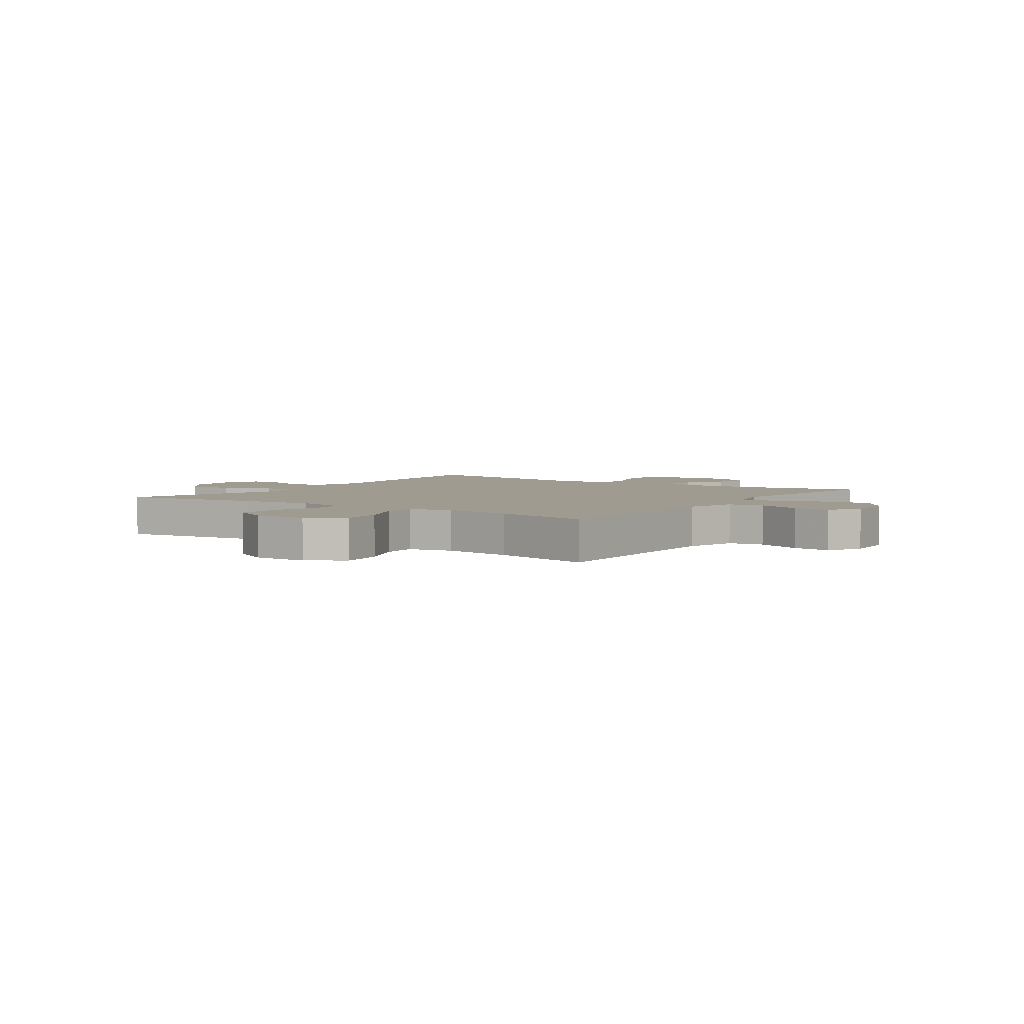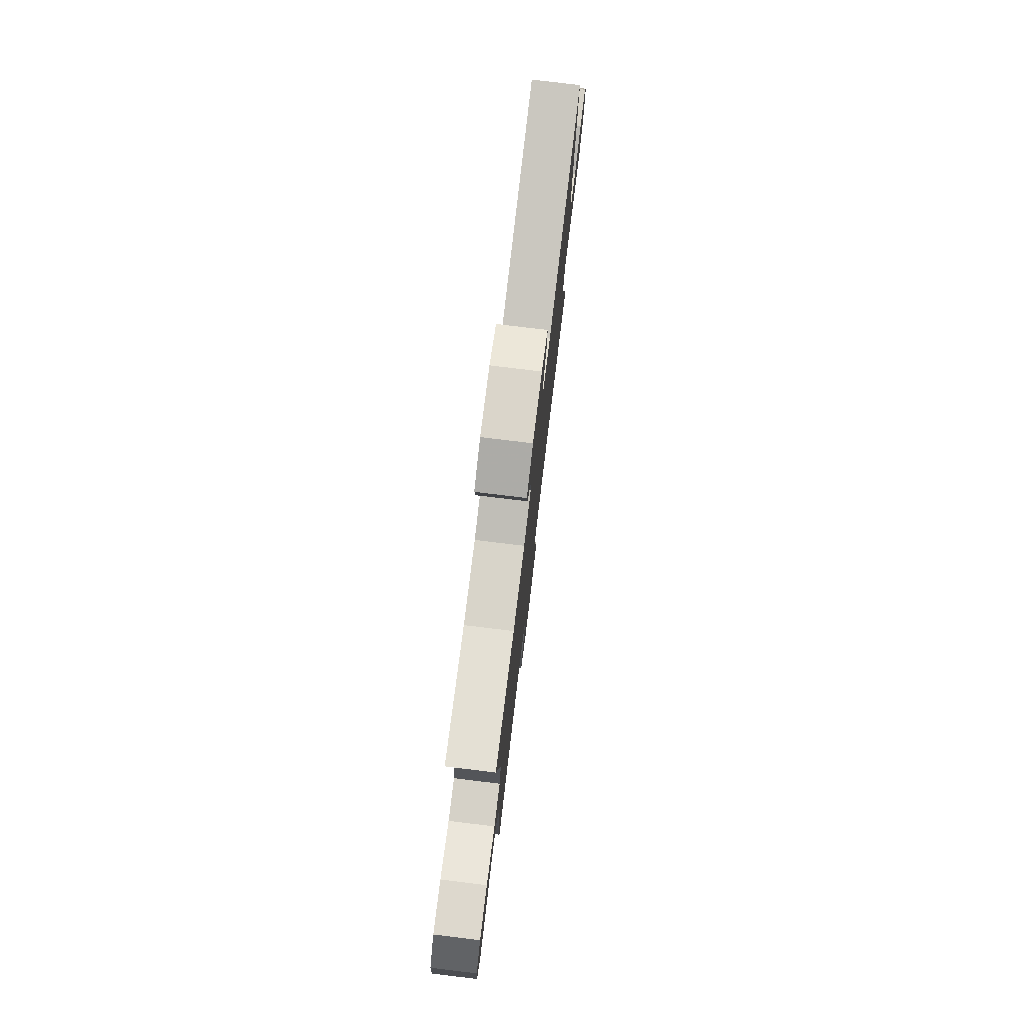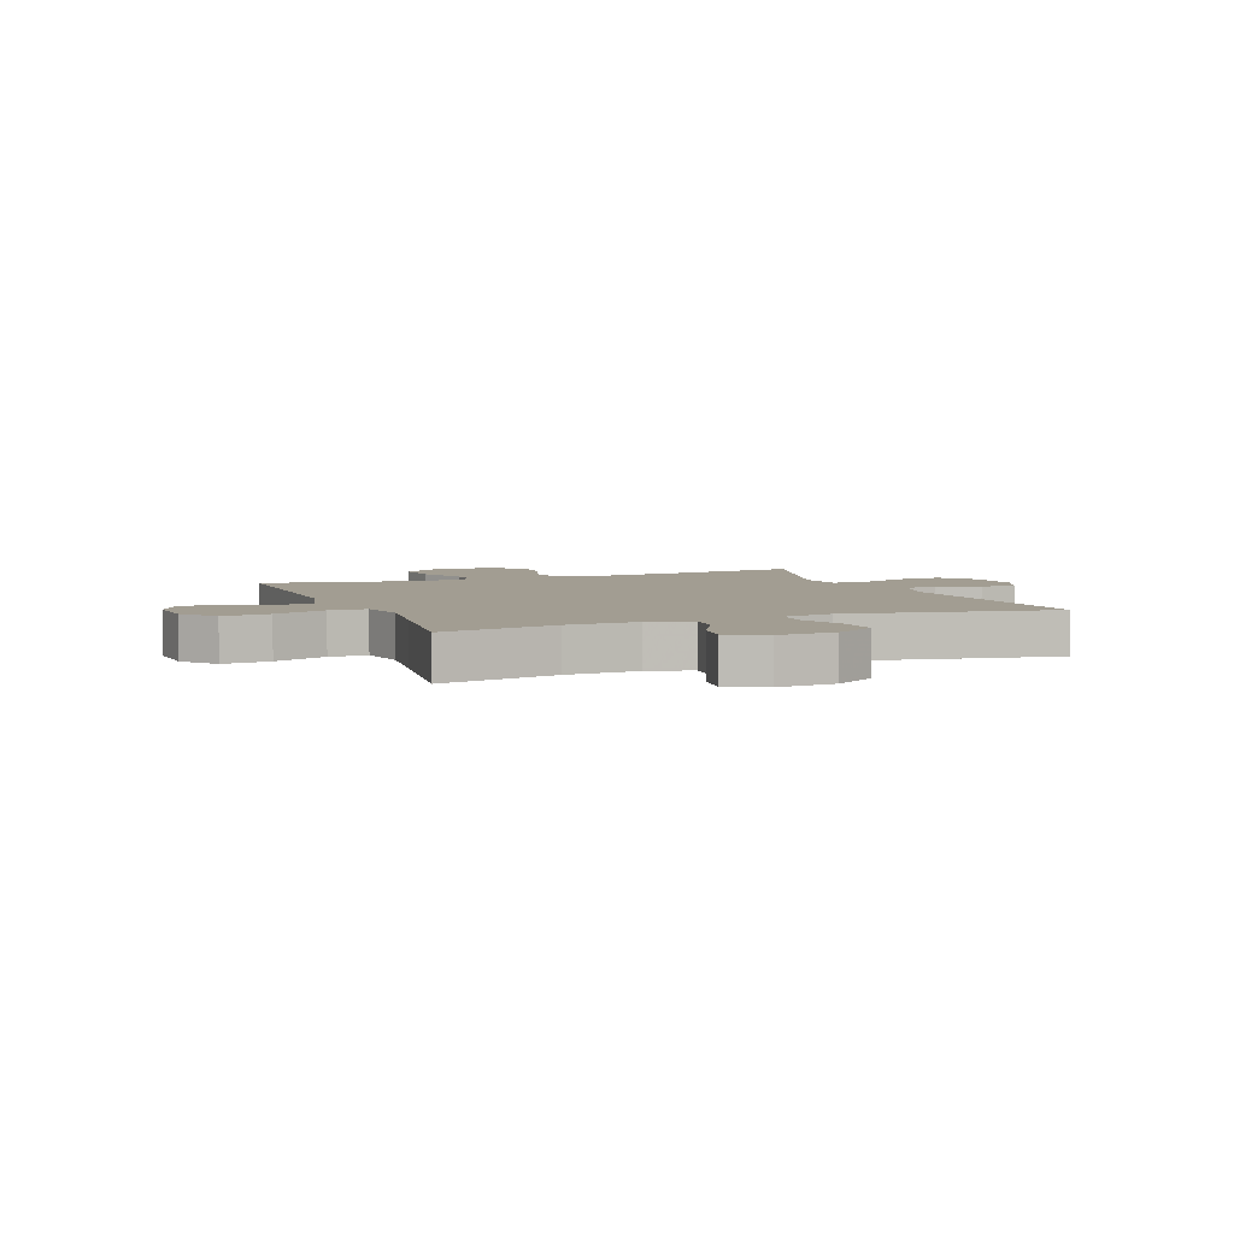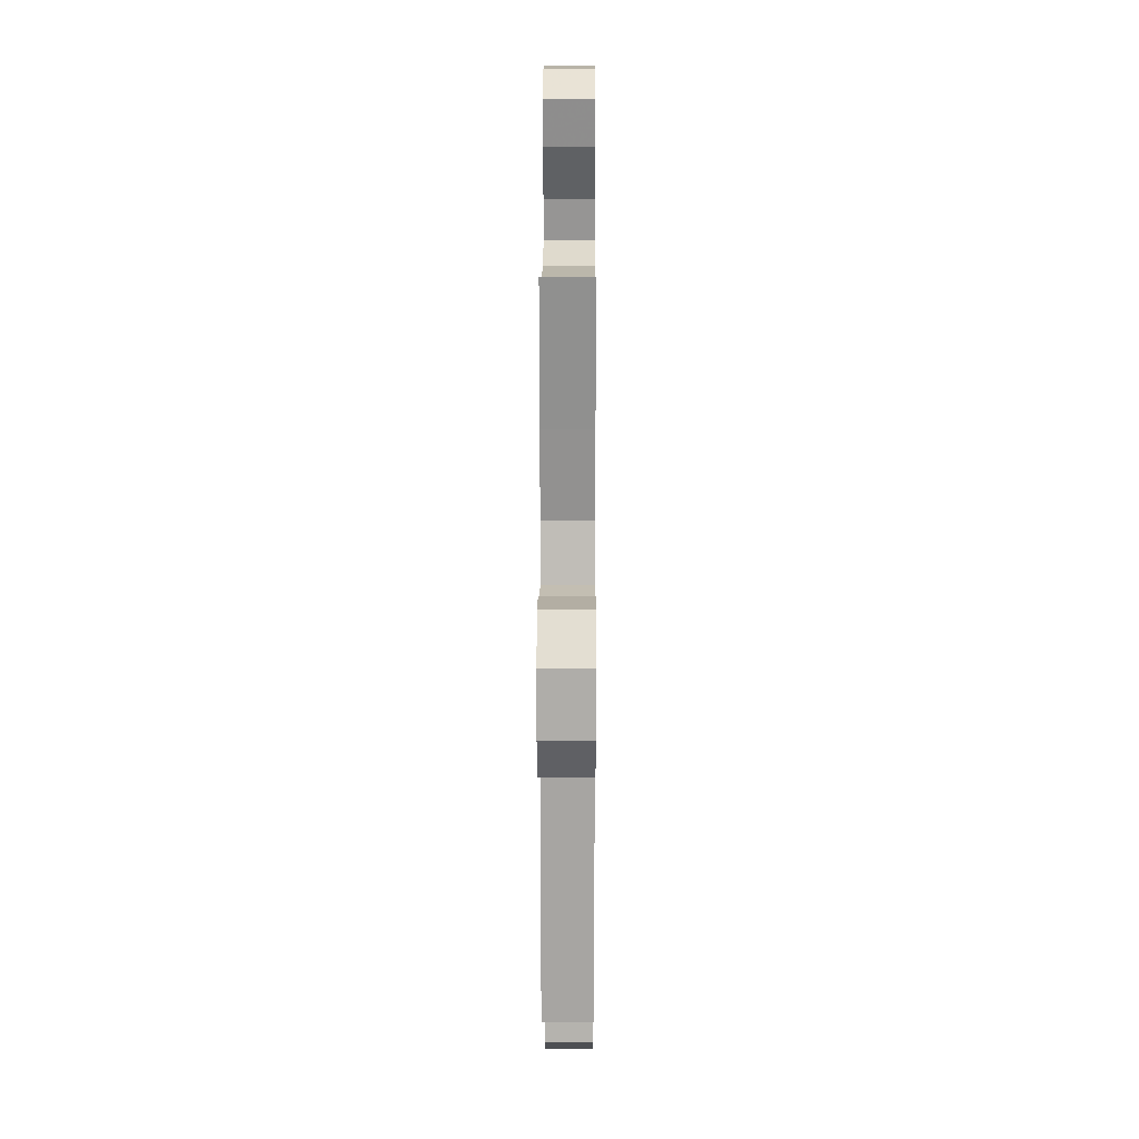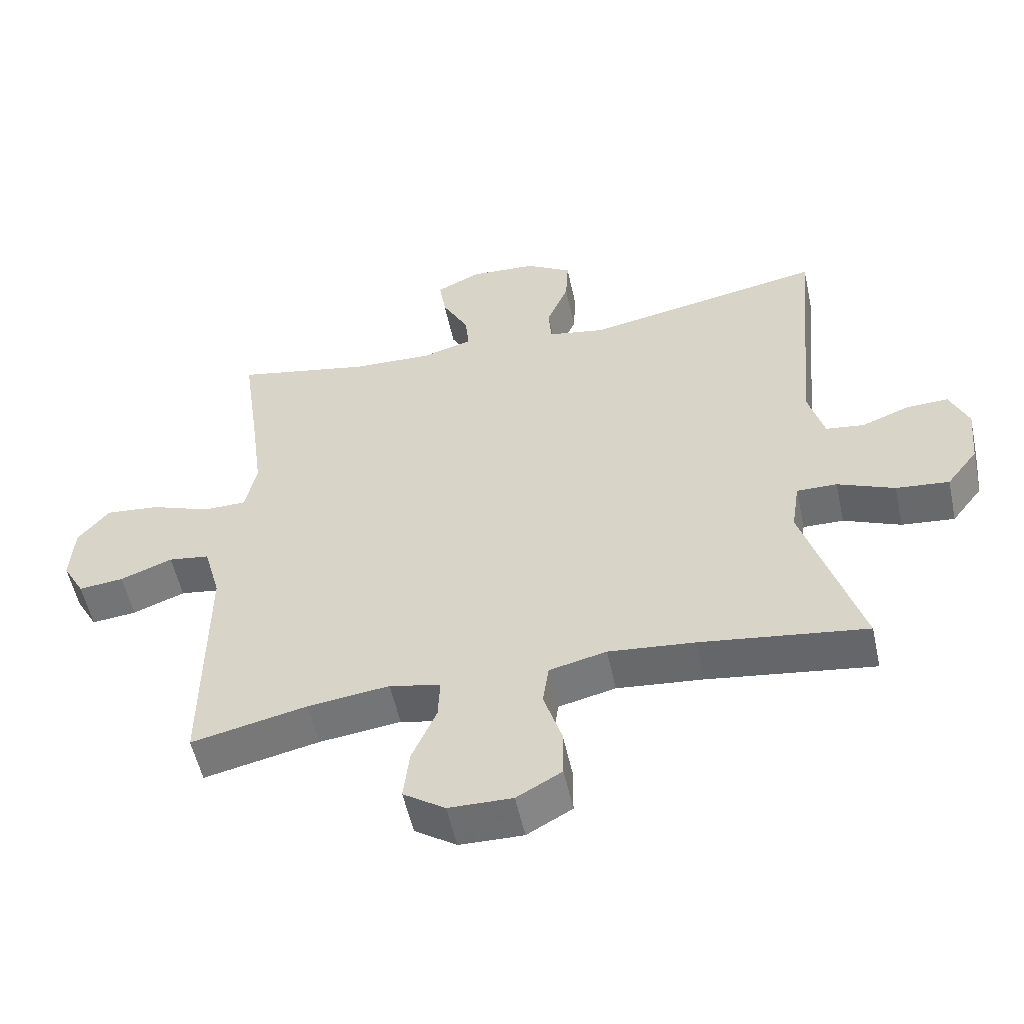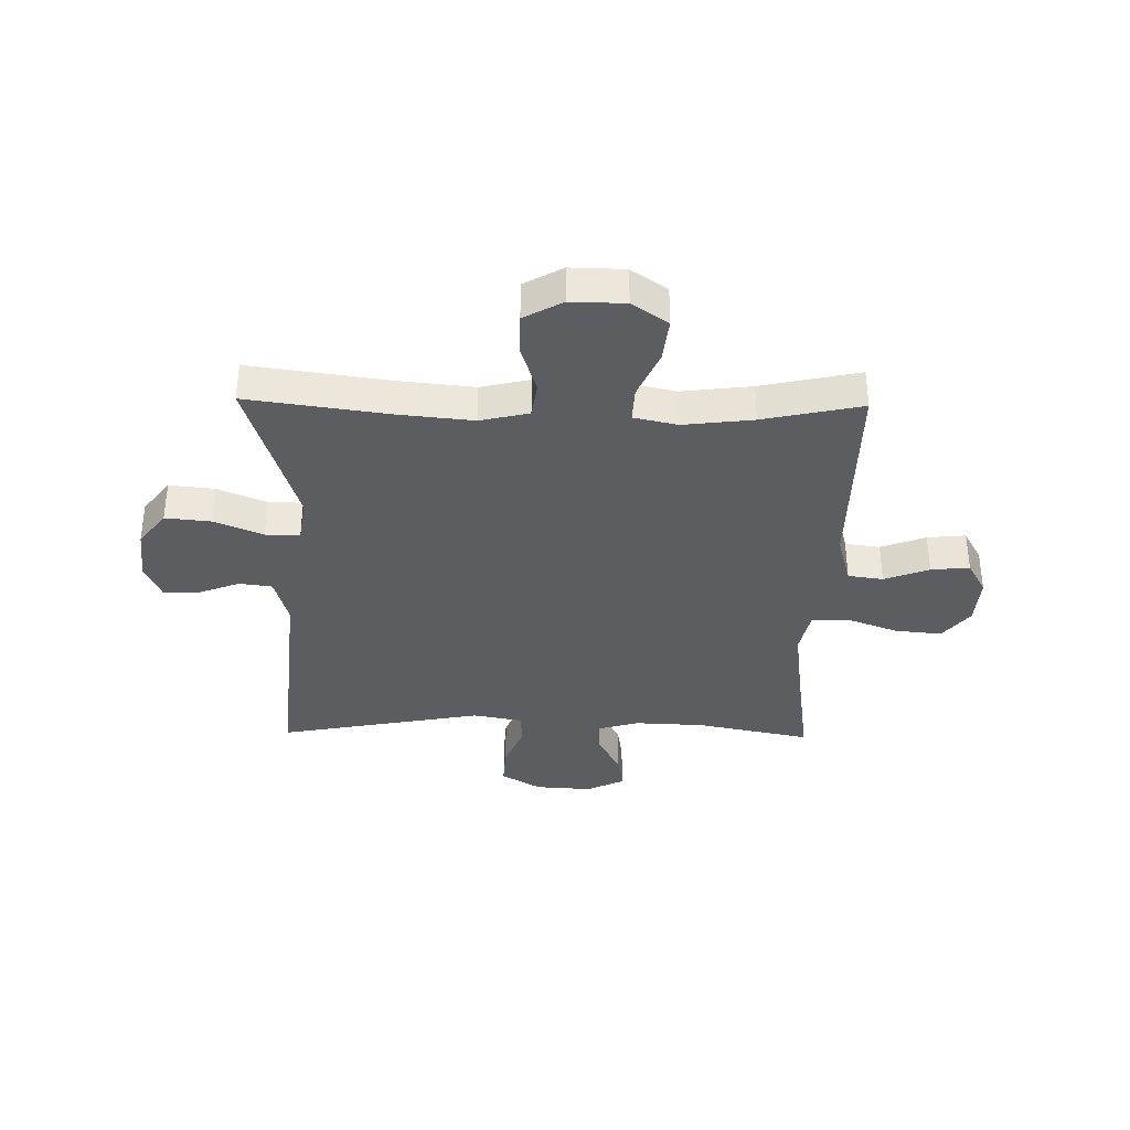
<metadata>
{"format":"obj","ext":"obj","renderer":"f3d","projection":"perspective","resolution":1024,"background":"white","views":[{"elev":4.0,"azim":-145.0,"up":"+Y"},{"elev":77.8,"azim":-83.1,"up":"+Z"},{"elev":4.9,"azim":-21.6,"up":"+Y"},{"elev":16.5,"azim":-89.7,"up":"+Z"},{"elev":-54.5,"azim":12.2,"up":"+Z"},{"elev":-35.9,"azim":179.0,"up":"+Y"}]}
</metadata>
<code>
v 0.5 0.07 -0.5
v 0.25 0.07 -0.465
v 0.12 0.07 -0.452
v 0.034 0.07 -0.472
v 0.025 0.07 -0.535
v 0.052 0.07 -0.62
v 0.052 0.07 -0.695
v -0.016 0.07 -0.733
v -0.112 0.07 -0.731
v -0.175 0.07 -0.688
v -0.166 0.07 -0.611
v -0.129 0.07 -0.526
v -0.126 0.07 -0.464
v -0.203 0.07 -0.447
v -0.326 0.07 -0.462
v -0.5 0.07 -0.5
v -0.497 0.07 -0.129
v -0.522 0.07 -0.038
v -0.584 0.07 -0.029
v -0.663 0.07 -0.059
v -0.731 0.07 -0.066
v -0.764 0.07 -0.007
v -0.758 0.07 0.081
v -0.711 0.07 0.139
v -0.629 0.07 0.131
v -0.538 0.07 0.097
v -0.473 0.07 0.098
v -0.456 0.07 0.178
v -0.472 0.07 0.301
v -0.5 0.07 0.5
v -0.297 0.07 0.459
v -0.174 0.07 0.454
v -0.098 0.07 0.476
v -0.104 0.07 0.534
v -0.144 0.07 0.609
v -0.154 0.07 0.674
v -0.087 0.07 0.706
v 0.013 0.07 0.7
v 0.083 0.07 0.658
v 0.079 0.07 0.586
v 0.046 0.07 0.506
v 0.05 0.07 0.448
v 0.137 0.07 0.432
v 0.5 0.07 0.5
v 0.463 0.07 0.099
v 0.487 0.07 0.012
v 0.545 0.07 0.004
v 0.618 0.07 0.032
v 0.681 0.07 0.034
v 0.709 0.07 -0.031
v 0.7 0.07 -0.124
v 0.653 0.07 -0.185
v 0.573 0.07 -0.177
v 0.487 0.07 -0.141
v 0.426 0.07 -0.14
v 0.414 0.07 -0.219
v 0.5 0 -0.5
v 0.25 0 -0.465
v 0.12 0 -0.452
v 0.034 0 -0.472
v 0.025 0 -0.535
v 0.052 0 -0.62
v 0.052 0 -0.695
v -0.016 0 -0.733
v -0.112 0 -0.731
v -0.175 0 -0.688
v -0.166 0 -0.611
v -0.129 0 -0.526
v -0.126 0 -0.464
v -0.203 0 -0.447
v -0.326 0 -0.462
v -0.5 0 -0.5
v -0.497 0 -0.129
v -0.522 0 -0.038
v -0.584 0 -0.029
v -0.663 0 -0.059
v -0.731 0 -0.066
v -0.764 0 -0.007
v -0.758 0 0.081
v -0.711 0 0.139
v -0.629 0 0.131
v -0.538 0 0.097
v -0.473 0 0.098
v -0.456 0 0.178
v -0.472 0 0.301
v -0.5 0 0.5
v -0.297 0 0.459
v -0.174 0 0.454
v -0.098 0 0.476
v -0.104 0 0.534
v -0.144 0 0.609
v -0.154 0 0.674
v -0.087 0 0.706
v 0.013 0 0.7
v 0.083 0 0.658
v 0.079 0 0.586
v 0.046 0 0.506
v 0.05 0 0.448
v 0.137 0 0.432
v 0.5 0 0.5
v 0.463 0 0.099
v 0.487 0 0.012
v 0.545 0 0.004
v 0.618 0 0.032
v 0.681 0 0.034
v 0.709 0 -0.031
v 0.7 0 -0.124
v 0.653 0 -0.185
v 0.573 0 -0.177
v 0.487 0 -0.141
v 0.426 0 -0.14
v 0.414 0 -0.219
f 51 52 53 54
f 51 54 55
f 50 51 55
f 47 48 49 50
f 46 47 50 55
f 45 46 55
f 43 44 45 55
f 42 43 55 56
f 38 39 40 41
f 38 41 42
f 37 38 42
f 34 35 36 37
f 33 34 37 42
f 32 33 42 56
f 29 30 31
f 28 29 31 32
f 27 28 32 56
f 23 24 25 26
f 19 20 21 22
f 19 22 23 26
f 15 16 17
f 14 15 17 18
f 13 14 18
f 9 10 11 12
f 9 12 13
f 8 9 13
f 5 6 7 8
f 4 5 8 13
f 3 4 13 18
f 27 56 1 2
f 18 19 26 27
f 2 3 18 27
f 110 109 108 107
f 111 110 107
f 111 107 106
f 106 105 104 103
f 111 106 103 102
f 111 102 101
f 111 101 100 99
f 112 111 99 98
f 97 96 95 94
f 98 97 94
f 98 94 93
f 93 92 91 90
f 98 93 90 89
f 112 98 89 88
f 87 86 85
f 88 87 85 84
f 112 88 84 83
f 82 81 80 79
f 78 77 76 75
f 82 79 78 75
f 73 72 71
f 74 73 71 70
f 74 70 69
f 68 67 66 65
f 69 68 65
f 69 65 64
f 64 63 62 61
f 69 64 61 60
f 74 69 60 59
f 58 57 112 83
f 83 82 75 74
f 83 74 59 58
f 1 57 58 2
f 2 58 59 3
f 3 59 60 4
f 4 60 61 5
f 5 61 62 6
f 6 62 63 7
f 7 63 64 8
f 8 64 65 9
f 9 65 66 10
f 10 66 67 11
f 11 67 68 12
f 12 68 69 13
f 13 69 70 14
f 14 70 71 15
f 15 71 72 16
f 16 72 73 17
f 17 73 74 18
f 18 74 75 19
f 19 75 76 20
f 20 76 77 21
f 21 77 78 22
f 22 78 79 23
f 23 79 80 24
f 24 80 81 25
f 25 81 82 26
f 26 82 83 27
f 27 83 84 28
f 28 84 85 29
f 29 85 86 30
f 30 86 87 31
f 31 87 88 32
f 32 88 89 33
f 33 89 90 34
f 34 90 91 35
f 35 91 92 36
f 36 92 93 37
f 37 93 94 38
f 38 94 95 39
f 39 95 96 40
f 40 96 97 41
f 41 97 98 42
f 42 98 99 43
f 43 99 100 44
f 44 100 101 45
f 45 101 102 46
f 46 102 103 47
f 47 103 104 48
f 48 104 105 49
f 49 105 106 50
f 50 106 107 51
f 51 107 108 52
f 52 108 109 53
f 53 109 110 54
f 54 110 111 55
f 55 111 112 56
f 56 112 57 1

</code>
